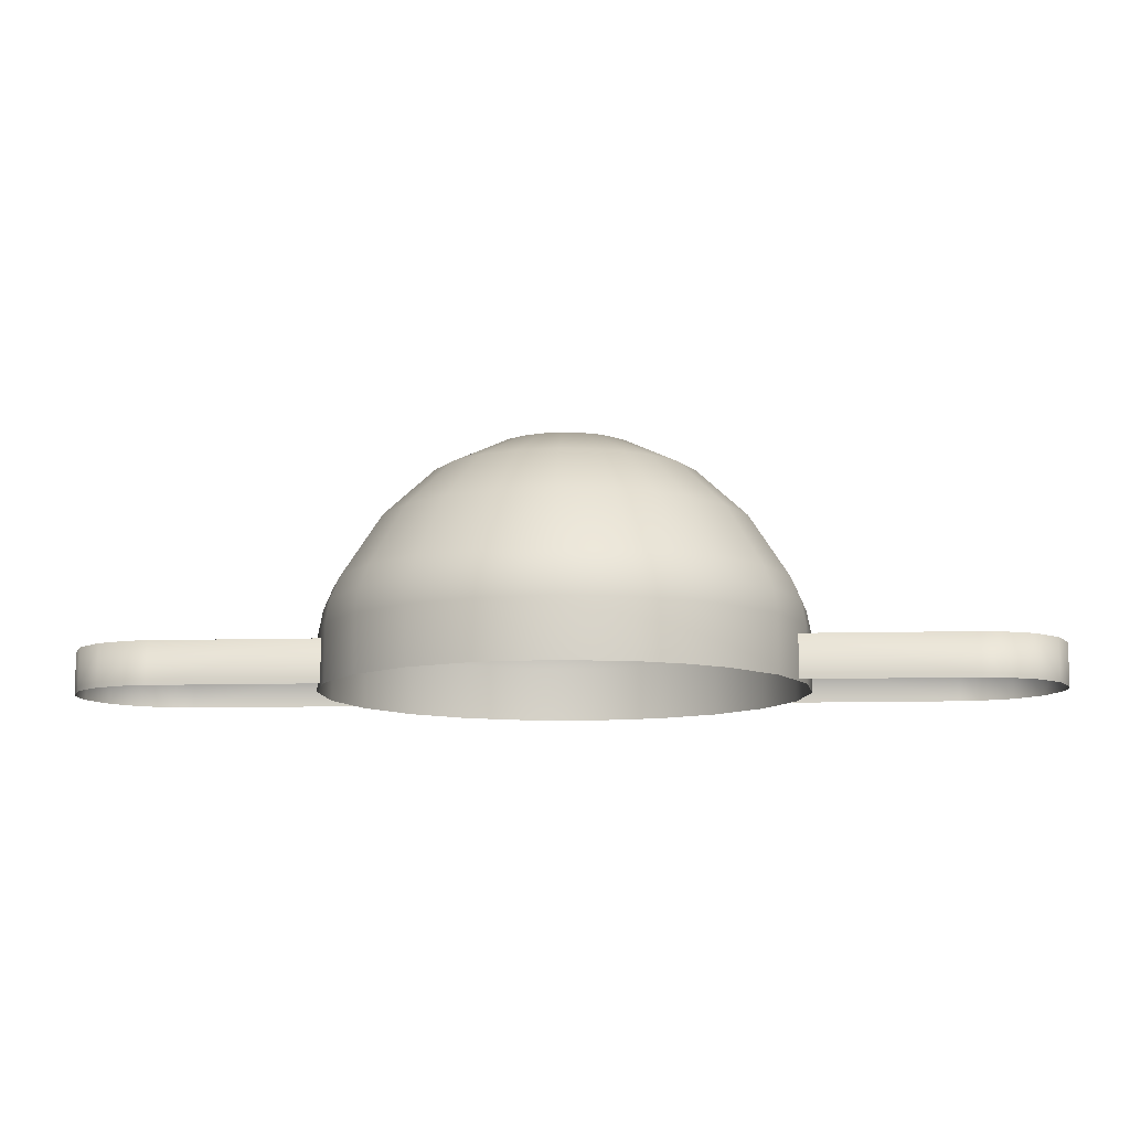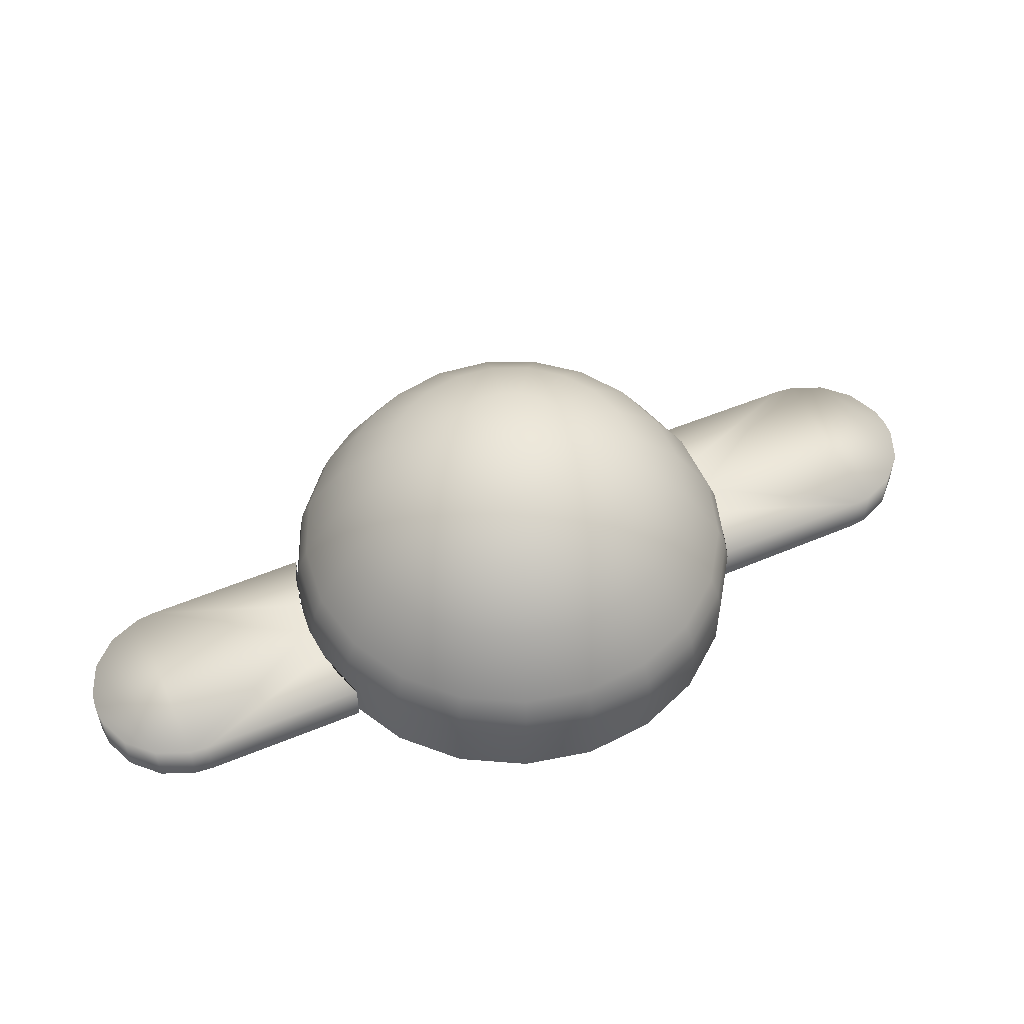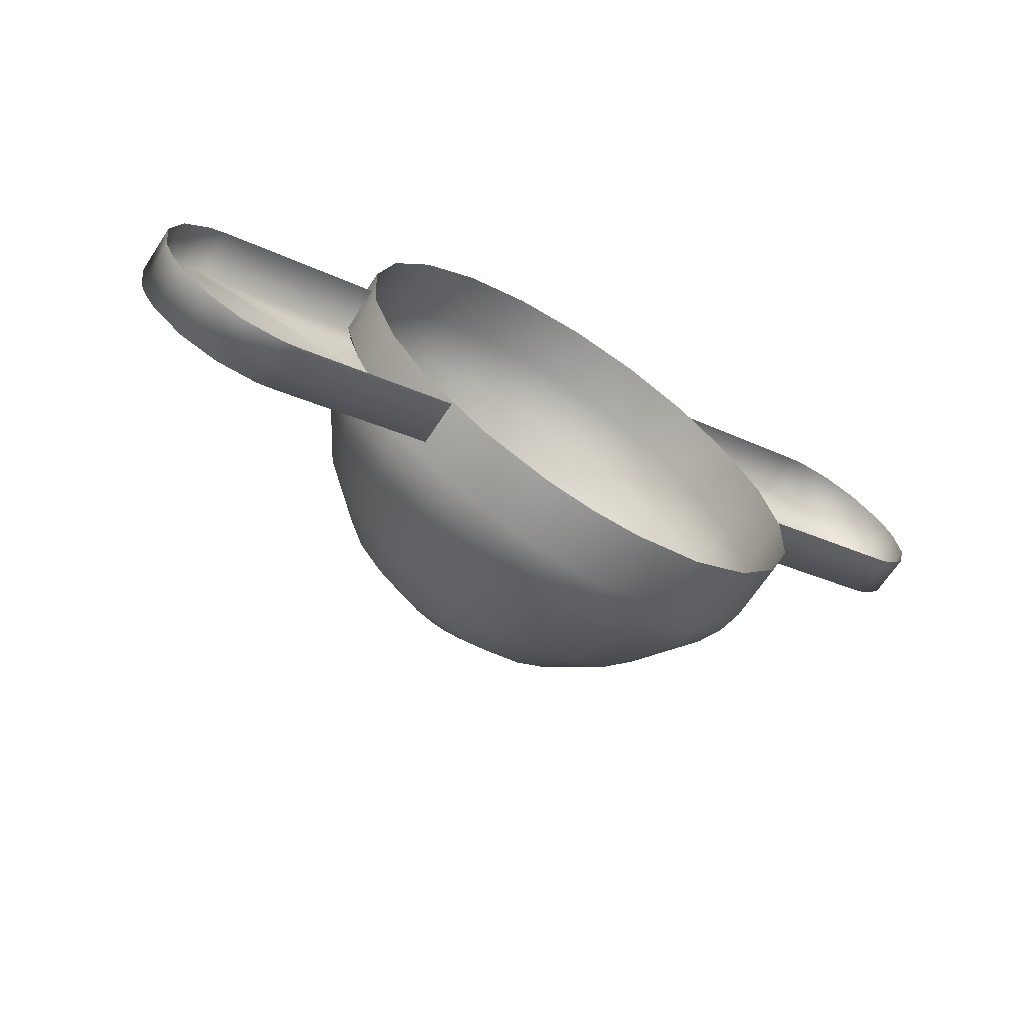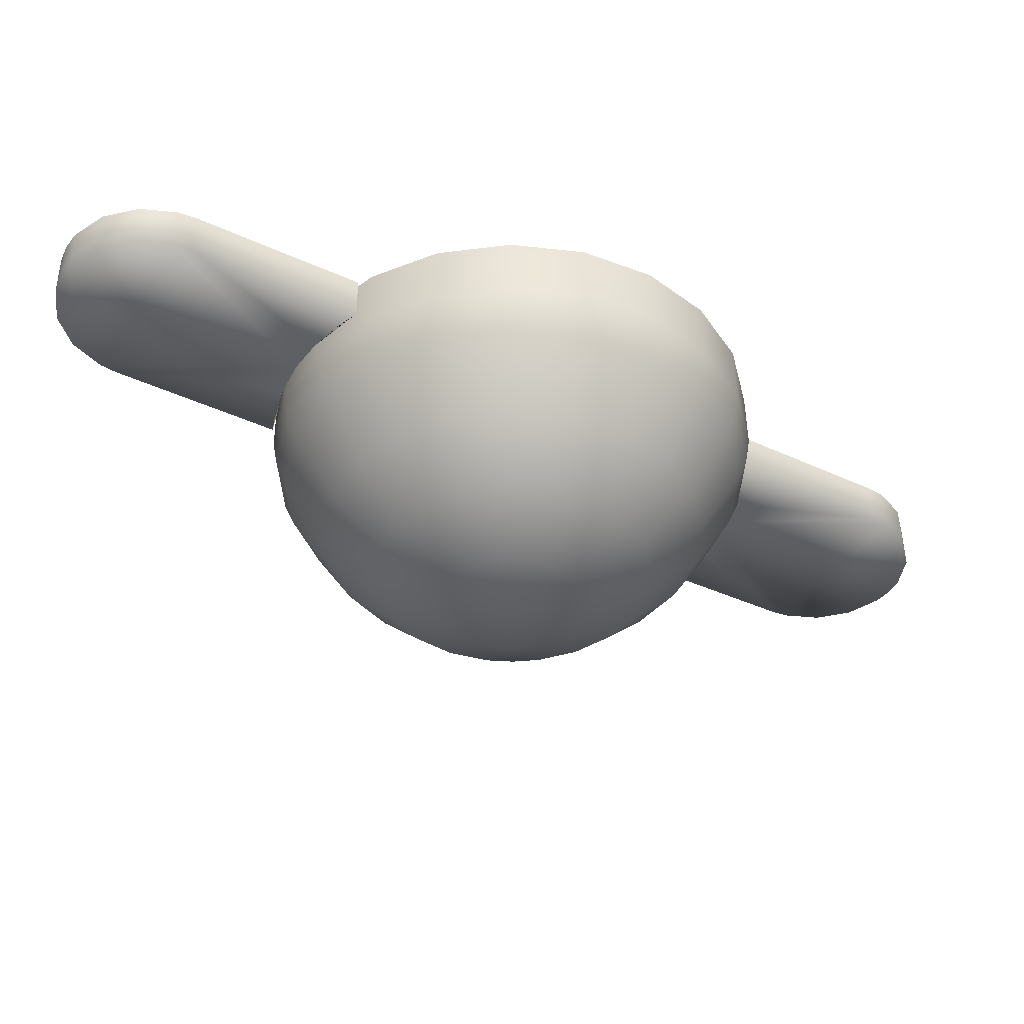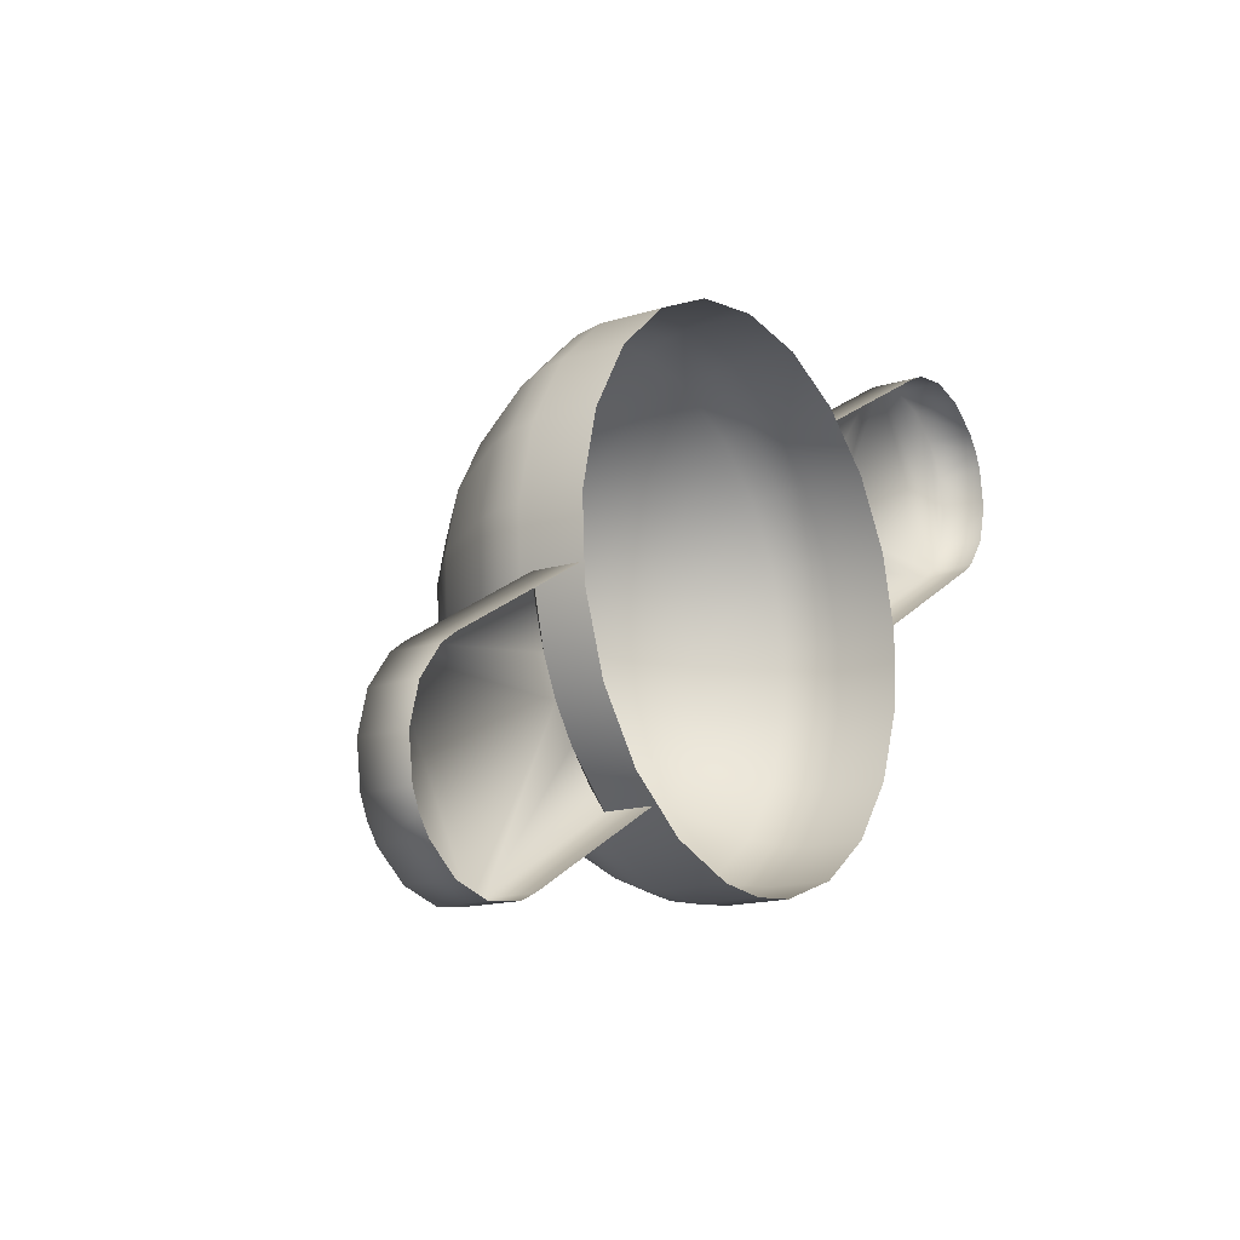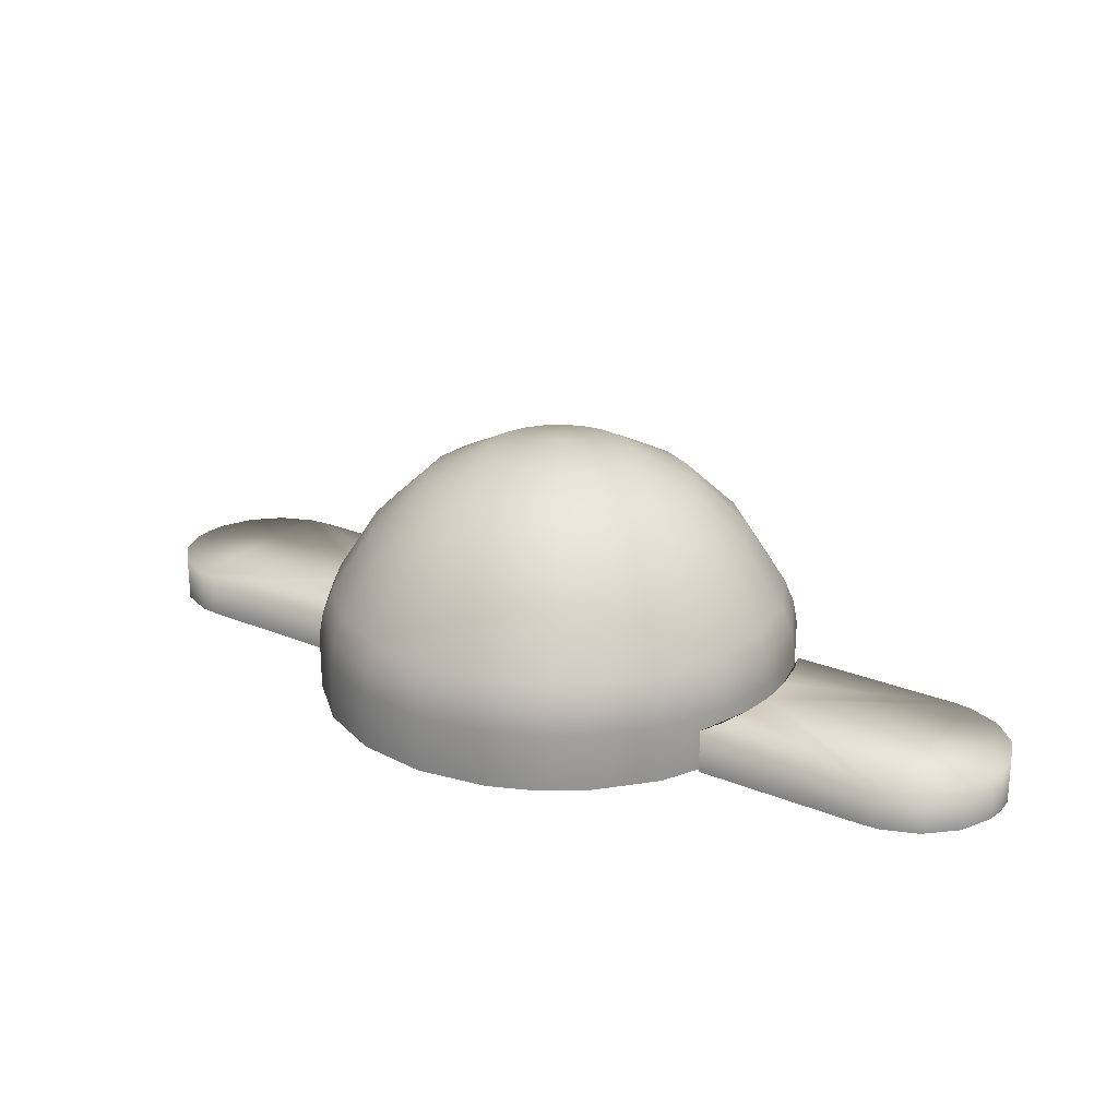
<metadata>
{"format":"obj","ext":"obj","renderer":"f3d","projection":"perspective","resolution":1024,"background":"white","views":[{"elev":-10.5,"azim":154.2,"up":"+Y"},{"elev":52.9,"azim":-54.2,"up":"+Y"},{"elev":-66.4,"azim":-33.4,"up":"+Z"},{"elev":49.8,"azim":179.5,"up":"+Z"},{"elev":-15.3,"azim":-56.2,"up":"+Z"},{"elev":23.3,"azim":-175.1,"up":"+Y"}]}
</metadata>
<code>
o Flasherbase15
v 0 0.9179 -0.9603
v -0 0.5973 -1.168
v 0.228 0.5973 -1.146
v 0.1873 0.9179 -0.9418
v -0 0.4797 -1.219
v 0.2377 0.4797 -1.195
v 1.235 0.3584 0.1216
v 1.146 0.3584 0.4749
v 1.126 0.4797 0.4663
v 1.213 0.4797 0.1194
v 0 1.329 -0.3606
v 0 1.169 -0.6901
v 0.1346 1.169 -0.6769
v 0.07035 1.329 -0.3537
v 0.5849 0.3584 -1.094
v 0.5744 0.4797 -1.075
v 0.2421 0.3584 -1.217
v 0.17 1.329 -0.318
v -1e-06 1.383 1e-06
v 0.5508 0.5973 -1.03
v 0.4527 0.9179 -0.8469
v -1.235 0.3584 0.1216
v -1.217 0.3584 -0.2421
v -1.195 0.4797 -0.2377
v -1.213 0.4797 0.1194
v 0.3253 1.169 -0.6087
v 0.255 1.329 -0.255
v 0.3602 0.3584 1.187
v 0 0.3584 1.241
v 0 0.4797 1.219
v 0.3537 0.4797 1.166
v -0.3602 0.3584 1.187
v -0.3537 0.4797 1.166
v 0.488 1.169 -0.488
v 0.679 0.9179 -0.679
v 0.8262 0.5973 -0.8262
v 0.8616 0.4797 -0.8616
v 0.318 1.329 -0.17
v 0.8774 0.3584 -0.8774
v 1.094 0.3584 -0.5849
v 1.075 0.4797 -0.5744
v 1.03 0.5973 -0.5508
v 0.8469 0.9179 -0.4527
v -0.6894 0.3584 1.032
v -0.677 0.4797 1.013
v 0.6087 1.169 -0.3253
v 0.3537 1.329 -0.07035
v 1.217 0.3584 -0.2421
v 1.195 0.4797 -0.2377
v -0.8774 0.3584 -0.8774
v -0.5849 0.3584 -1.094
v -0.5744 0.4797 -1.075
v -0.8616 0.4797 -0.8616
v 0.6769 1.169 -0.1346
v 0.9418 0.9179 -0.1873
v 1.146 0.5973 -0.2279
v 0.3589 1.329 0.03535
v 0.9556 0.9179 0.09412
v 0.6868 1.169 0.06765
v 1.163 0.5973 0.1145
v 0.3332 1.329 0.138
v 0.9592 0.3584 0.7872
v 0.9419 0.4797 0.773
v -0.2421 0.3584 -1.217
v -0 0.3584 -1.241
v -0.2377 0.4797 -1.195
v 1.079 0.5973 0.4471
v 0.6376 1.169 0.2641
v 0.8872 0.9179 0.3675
v 0.677 0.4797 1.013
v 0.6894 0.3584 1.032
v 0.2787 1.329 0.2288
v 0.7423 0.9179 0.6092
v 0.5335 1.169 0.4378
v 0.9032 0.5973 0.7412
v 0.2003 1.329 0.2998
v 0.6491 0.5973 0.9715
v 0.3834 1.169 0.5738
v 0.5335 0.9179 0.7984
v 0.1047 1.329 0.3451
v 0.3392 0.5973 1.118
v 0.2003 1.169 0.6604
v 0.2787 0.9179 0.9189
v 0 1.329 0.3606
v 0 0.9179 0.9603
v 0 1.169 0.6901
v 0 0.5973 1.168
v -1.094 0.3584 -0.5849
v -1.075 0.4797 -0.5744
v -0.1047 1.329 0.3451
v -0.3392 0.5973 1.118
v -0.2003 1.169 0.6604
v -0.2787 0.9179 0.9189
v -0.3834 1.169 0.5738
v -0.2003 1.329 0.2998
v -0.5335 0.9179 0.7984
v -0.6491 0.5973 0.9715
v -0.9592 0.3584 0.7872
v -0.9419 0.4797 0.773
v -0.2787 1.329 0.2288
v -0.9032 0.5973 0.7412
v -0.7423 0.9179 0.6092
v -1.146 0.3584 0.4749
v -1.126 0.4797 0.4663
v -0.5335 1.169 0.4378
v -0.3332 1.329 0.138
v -0.6376 1.169 0.2641
v -0.8872 0.9179 0.3675
v -1.079 0.5973 0.4471
v -0.3589 1.329 0.03535
v -1.163 0.5973 0.1145
v -0.9556 0.9179 0.09412
v -0.6868 1.169 0.06765
v -0.3537 1.329 -0.07035
v -0.6769 1.169 -0.1346
v -0.9418 0.9179 -0.1873
v -1.146 0.5973 -0.2279
v -0.318 1.329 -0.17
v -0.6087 1.169 -0.3253
v -0.8469 0.9179 -0.4527
v -1.03 0.5973 -0.5508
v -0.255 1.329 -0.255
v -0.8262 0.5973 -0.8262
v -0.679 0.9179 -0.679
v -0.488 1.169 -0.488
v -0.17 1.329 -0.318
v -0.3253 1.169 -0.6087
v -0.4527 0.9179 -0.8469
v -0.5508 0.5973 -1.03
v -0.07035 1.329 -0.3537
v -0.1873 0.9179 -0.9418
v -0.1346 1.169 -0.6769
v -0.228 0.5973 -1.146
v 0.9585 0.06593 0.7867
v 0.6889 0.06593 1.031
v 1.094 0.06593 -0.5845
v 1.216 0.06593 -0.2419
v -1.234 0.06593 0.1215
v -1.216 0.06593 -0.2419
v -1.094 0.06593 -0.5845
v -0.8768 0.06593 -0.8768
v 0.5845 0.06593 -1.094
v 0.8768 0.06593 -0.8768
v 0.2419 0.06593 -1.216
v -0 0.06593 -1.24
v 1.234 0.06593 0.1215
v -0.6889 0.06593 1.031
v -0.9585 0.06593 0.7867
v -0.36 0.06593 1.187
v 0 0.06593 1.24
v 0.36 0.06593 1.187
v -1.146 0.06593 0.4745
v 1.146 0.06593 0.4745
v -0.5845 0.06593 -1.094
v -0.2419 0.06593 -1.216
v 1.959 0.2889 1.438
v 2.107 0.2889 1.324
v 2.107 0.06809 1.324
v 1.959 0.06809 1.438
v 1.161 0.2889 0.4571
v 1.218 0.2889 0.2808
v 1.24 0.2889 0.1591
v 1.987 0.2889 0.5936
v 2.063 0.06809 0.6483
v 2.063 0.2889 0.6483
v 1.987 0.06809 0.5936
v 1.778 0.2889 1.486
v 1.778 0.06809 1.486
v 1.082 0.2889 0.6246
v 1.593 0.2889 1.462
v 1.508 0.2889 1.423
v 0.9768 0.2889 0.777
v 2.162 0.2889 1.248
v 2.162 0.06809 1.248
v 1.508 0.2889 1.423
v 1.593 0.2889 1.462
v 1.593 0.06809 1.462
v 1.508 0.06809 1.423
v 2.177 0.06809 0.7966
v 2.177 0.2889 0.7966
v 2.201 0.2889 1.162
v 2.201 0.06809 1.162
v 2.225 0.06809 0.9771
v 2.225 0.2889 0.9771
v 0.7581 0.2889 0.9943
v 0.7581 0.06809 0.9943
v -2.162 0.06809 -1.248
v -2.162 0.2889 -1.248
v -2.201 0.2889 -1.162
v -2.201 0.06809 -1.162
v -2.177 0.2889 -0.7966
v -2.225 0.2889 -0.9771
v -2.107 0.2889 -1.324
v -1.959 0.2889 -1.438
v -1.778 0.2889 -1.486
v -1.593 0.2889 -1.462
v -2.063 0.2889 -0.6483
v -1.778 0.2889 -1.486
v -1.959 0.2889 -1.438
v -1.959 0.06809 -1.438
v -1.778 0.06809 -1.486
v -1.593 0.06809 -1.462
v -1.593 0.2889 -1.462
v -1.508 0.2889 -1.423
v -1.508 0.06809 -1.423
v -1.082 0.2889 -0.6246
v -1.161 0.2889 -0.4571
v -1.987 0.2889 -0.5936
v -1.508 0.2889 -1.423
v -0.9768 0.2889 -0.777
v 0.7581 0.2889 0.9943
v 0.8524 0.2889 0.9143
v 2.107 0.2889 1.324
v 1.959 0.2889 1.438
v 1.778 0.2889 1.486
v 1.24 0.06809 0.1591
v -2.225 0.06809 -0.9771
v -2.177 0.06809 -0.7966
v -2.107 0.2889 -1.324
v -2.107 0.06809 -1.324
v -0.7581 0.2889 -0.9943
v -0.7581 0.06809 -0.9943
v -0.7581 0.2889 -0.9943
v -0.8524 0.2889 -0.9143
v -2.063 0.06809 -0.6483
v -1.987 0.06809 -0.5936
v -1.24 0.2889 -0.1591
v -1.24 0.06809 -0.1591
v -1.218 0.2889 -0.2808
f 186 178 185
f 178 175 185
f 178 177 175
f 177 176 175
f 167 176 177
f 168 167 177
f 168 159 167
f 159 156 167
f 159 158 156
f 158 157 156
f 158 174 157
f 174 173 157
f 181 173 174
f 182 181 174
f 181 182 183
f 184 181 183
f 173 181 180
f 181 184 180
f 180 184 183
f 213 173 180
f 214 213 180
f 215 214 180
f 179 180 183
f 170 215 180
f 165 180 179
f 165 170 180
f 164 165 179
f 170 165 169
f 171 170 169
f 163 165 164
f 165 163 169
f 166 163 164
f 172 171 169
f 171 172 211
f 172 212 211
f 163 160 169
f 162 163 166
f 163 162 160
f 216 162 166
f 162 161 160
f 3 2 1
f 3 6 2
f 4 3 1
f 3 20 6
f 20 3 4
f 6 5 2
f 21 20 4
f 2 5 66
f 20 16 6
f 133 2 66
f 2 133 1
f 20 36 16
f 36 20 21
f 6 16 15
f 6 17 5
f 17 6 15
f 17 65 5
f 144 17 15
f 65 17 144
f 142 144 15
f 145 65 144
f 145 155 65
f 142 15 39
f 15 16 39
f 143 142 39
f 155 64 65
f 5 65 64
f 66 5 64
f 155 154 64
f 143 39 40
f 154 51 64
f 66 64 51
f 136 143 40
f 154 141 51
f 16 37 39
f 40 39 37
f 36 37 16
f 141 50 51
f 141 140 50
f 52 66 51
f 52 51 50
f 133 66 52
f 140 88 50
f 140 139 88
f 53 52 50
f 53 50 88
f 129 133 52
f 129 52 53
f 139 23 88
f 139 138 23
f 89 53 88
f 89 88 23
f 123 129 53
f 123 53 89
f 138 22 23
f 138 152 22
f 24 89 23
f 24 23 22
f 121 123 89
f 121 89 24
f 152 103 22
f 152 148 103
f 25 24 22
f 25 22 103
f 117 121 24
f 117 24 25
f 148 98 103
f 148 147 98
f 104 25 103
f 147 44 98
f 147 149 44
f 98 99 103
f 99 104 103
f 149 32 44
f 149 150 32
f 44 45 98
f 45 44 32
f 45 99 98
f 150 29 32
f 150 151 29
f 33 45 32
f 33 32 29
f 151 28 29
f 151 135 28
f 30 33 29
f 30 29 28
f 97 45 33
f 135 71 28
f 135 134 71
f 101 99 45
f 97 101 45
f 134 62 71
f 134 153 62
f 101 109 99
f 109 104 99
f 153 8 62
f 153 146 8
f 109 111 104
f 111 25 104
f 111 117 25
f 146 7 8
f 146 137 7
f 62 8 9
f 9 8 7
f 62 63 71
f 63 62 9
f 137 48 7
f 137 136 48
f 136 40 48
f 63 70 71
f 71 70 28
f 48 40 41
f 41 40 37
f 70 31 28
f 31 30 28
f 42 41 37
f 36 42 37
f 49 48 41
f 7 48 49
f 42 56 41
f 56 49 41
f 42 36 35
f 35 36 21
f 10 7 49
f 10 9 7
f 60 10 49
f 56 60 49
f 67 9 10
f 60 67 10
f 56 42 43
f 43 42 35
f 60 56 55
f 55 56 43
f 67 60 58
f 58 60 55
f 67 75 9
f 75 63 9
f 69 67 58
f 75 67 69
f 75 77 63
f 77 70 63
f 73 75 69
f 77 75 73
f 77 81 70
f 81 31 70
f 79 77 73
f 81 77 79
f 81 87 31
f 87 30 31
f 83 81 79
f 87 81 83
f 87 91 30
f 91 33 30
f 91 97 33
f 85 87 83
f 91 87 85
f 97 91 93
f 93 91 85
f 96 97 93
f 101 97 96
f 93 85 86
f 102 101 96
f 109 101 102
f 96 93 92
f 92 93 86
f 102 96 94
f 94 96 92
f 108 109 102
f 111 109 108
f 105 102 94
f 108 102 105
f 94 92 90
f 112 111 108
f 117 111 112
f 90 92 84
f 92 86 84
f 95 94 90
f 105 94 95
f 84 86 80
f 100 105 95
f 86 85 82
f 86 82 80
f 85 83 82
f 107 108 105
f 107 105 100
f 112 108 107
f 82 83 78
f 83 79 78
f 80 82 76
f 82 78 76
f 78 79 74
f 79 73 74
f 76 78 72
f 78 74 72
f 76 19 80
f 72 19 76
f 80 19 84
f 84 19 90
f 95 90 19
f 95 19 100
f 72 74 61
f 61 19 72
f 74 73 68
f 74 68 61
f 73 69 68
f 61 68 57
f 57 19 61
f 68 69 59
f 68 59 57
f 69 58 59
f 57 59 47
f 47 19 57
f 59 58 54
f 59 54 47
f 58 55 54
f 47 54 38
f 38 19 47
f 54 55 46
f 54 46 38
f 55 43 46
f 38 46 27
f 27 19 38
f 46 43 34
f 46 34 27
f 43 35 34
f 27 34 18
f 18 19 27
f 34 35 26
f 34 26 18
f 35 21 26
f 18 26 14
f 14 19 18
f 26 21 13
f 26 13 14
f 21 4 13
f 14 13 11
f 14 11 19
f 13 4 12
f 13 12 11
f 4 1 12
f 11 12 130
f 19 11 130
f 12 1 132
f 12 132 130
f 1 131 132
f 133 131 1
f 130 132 126
f 126 19 130
f 132 131 127
f 132 127 126
f 131 133 128
f 131 128 127
f 133 129 128
f 126 127 122
f 122 19 126
f 127 128 125
f 127 125 122
f 128 129 124
f 128 124 125
f 129 123 124
f 122 125 118
f 118 19 122
f 125 124 119
f 125 119 118
f 124 123 120
f 124 120 119
f 123 121 120
f 118 119 114
f 118 114 19
f 119 120 115
f 119 115 114
f 120 121 116
f 120 116 115
f 121 117 116
f 116 117 112
f 114 115 110
f 19 114 110
f 115 116 113
f 116 112 113
f 115 113 110
f 113 112 107
f 106 19 110
f 110 113 106
f 113 107 106
f 106 100 19
f 106 107 100
f 189 188 187
f 187 188 219
f 220 187 219
f 220 219 199
f 190 189 187
f 200 220 199
f 189 190 217
f 200 199 198
f 201 200 198
f 201 198 202
f 198 203 202
f 202 203 204
f 205 202 204
f 205 204 221
f 222 205 221
f 192 189 217
f 191 192 217
f 189 192 191
f 188 189 191
f 193 188 191
f 194 193 191
f 195 194 191
f 218 191 217
f 196 195 191
f 197 191 218
f 197 196 191
f 225 197 218
f 196 197 206
f 209 196 206
f 208 197 225
f 197 208 206
f 226 208 225
f 210 209 206
f 209 210 223
f 210 224 223
f 208 207 206
f 227 208 226
f 208 227 207
f 228 227 226
f 227 229 207

</code>
